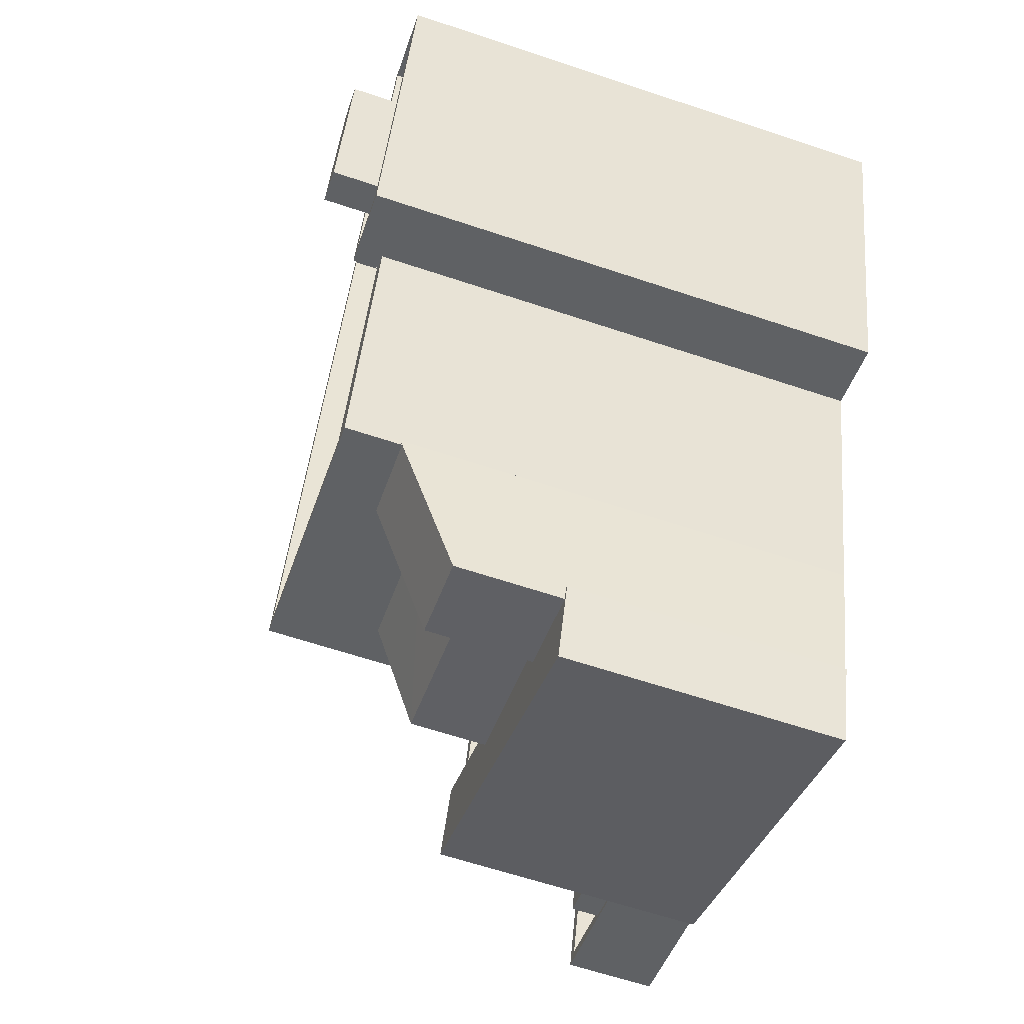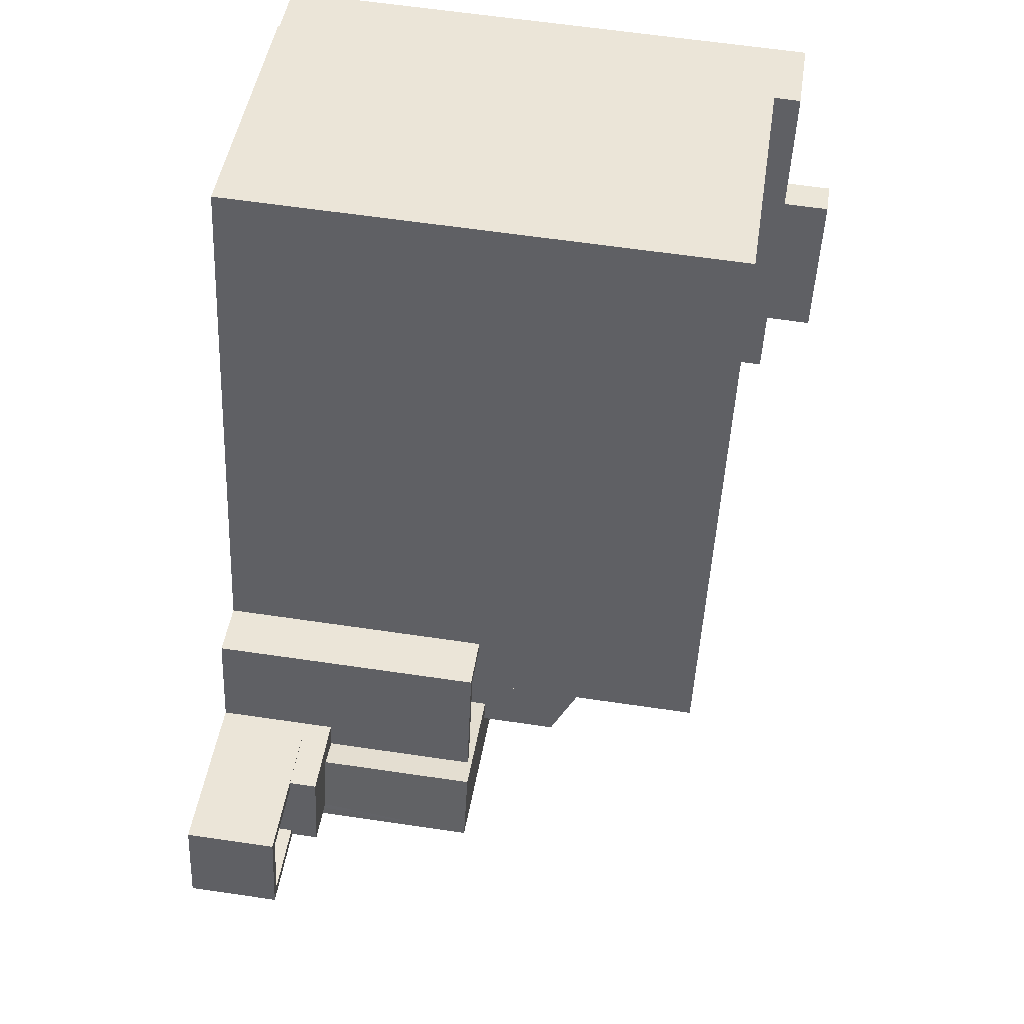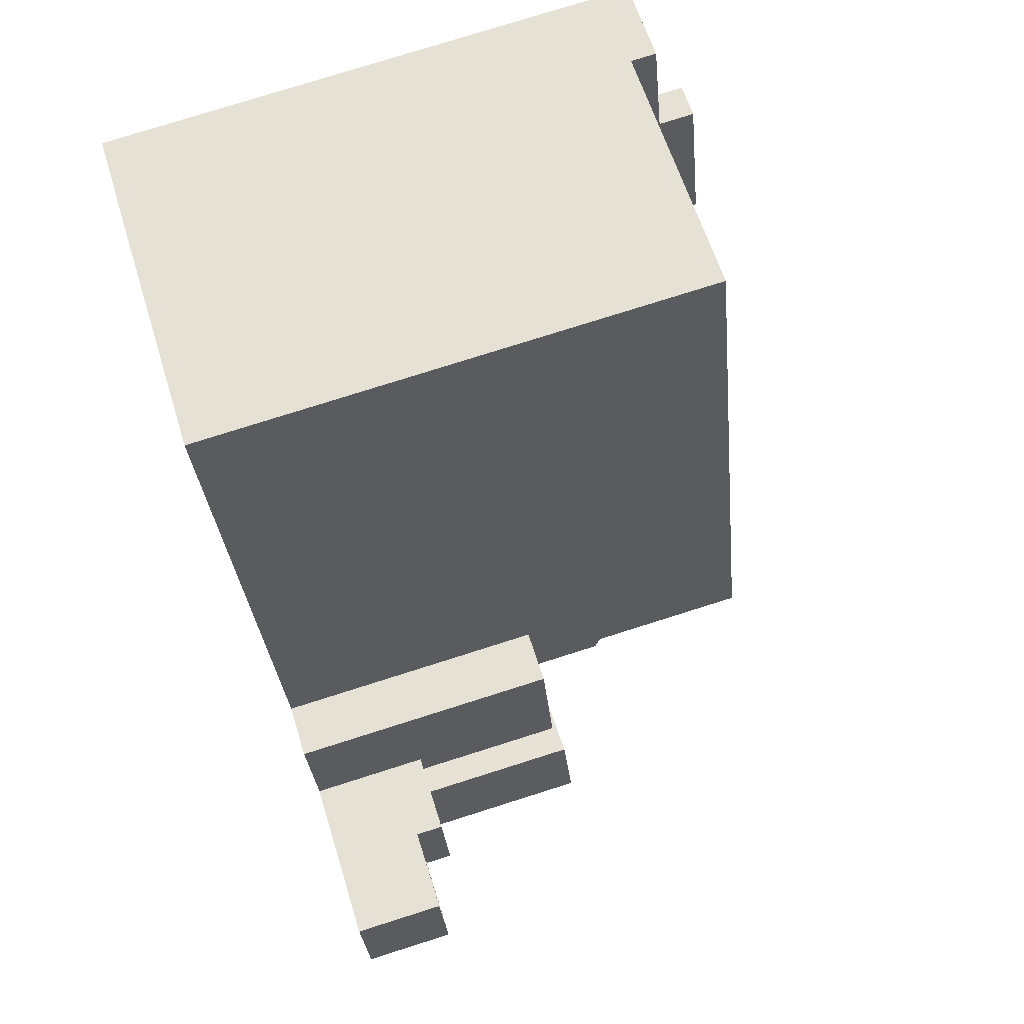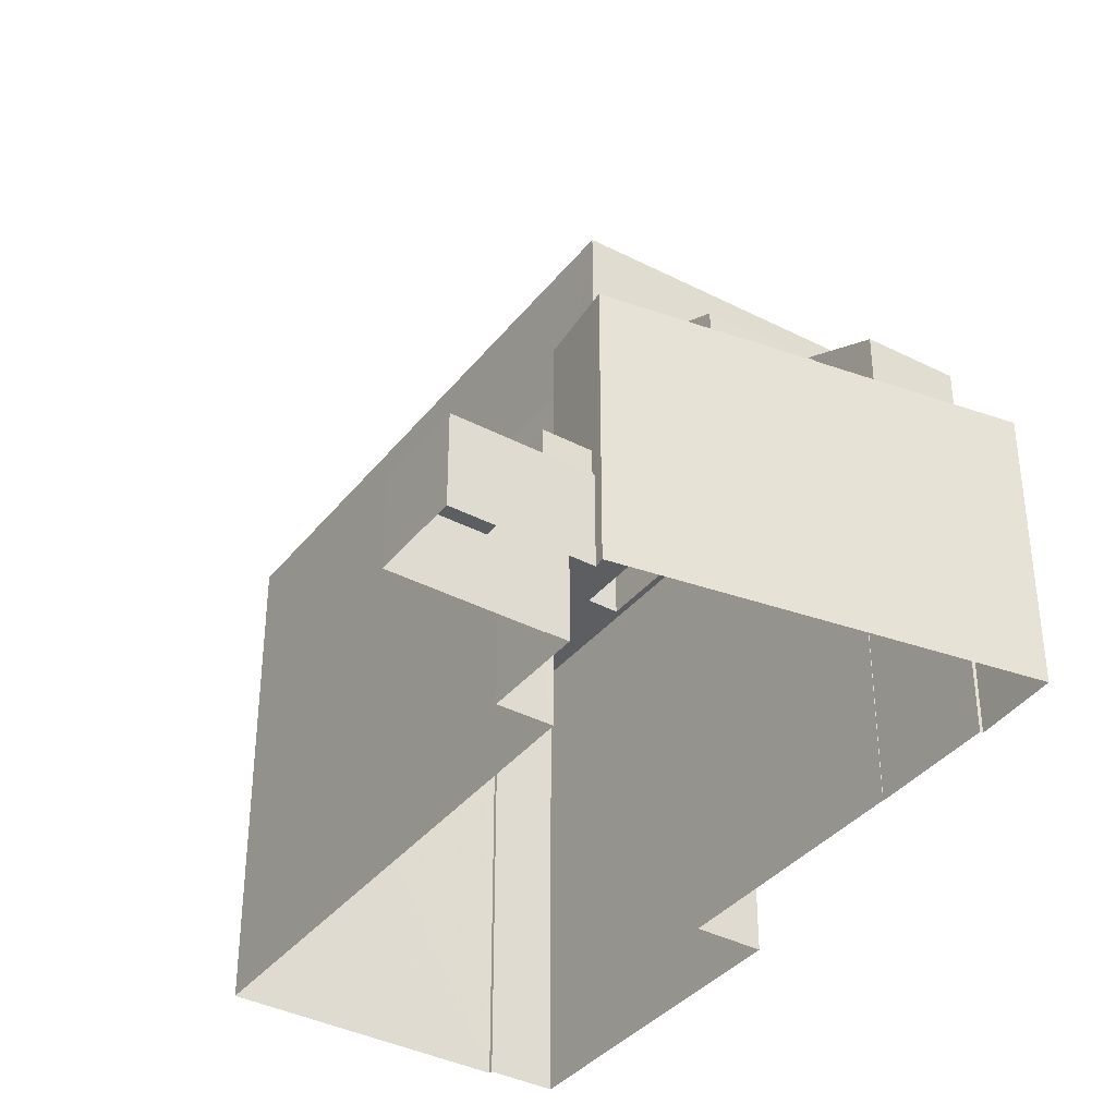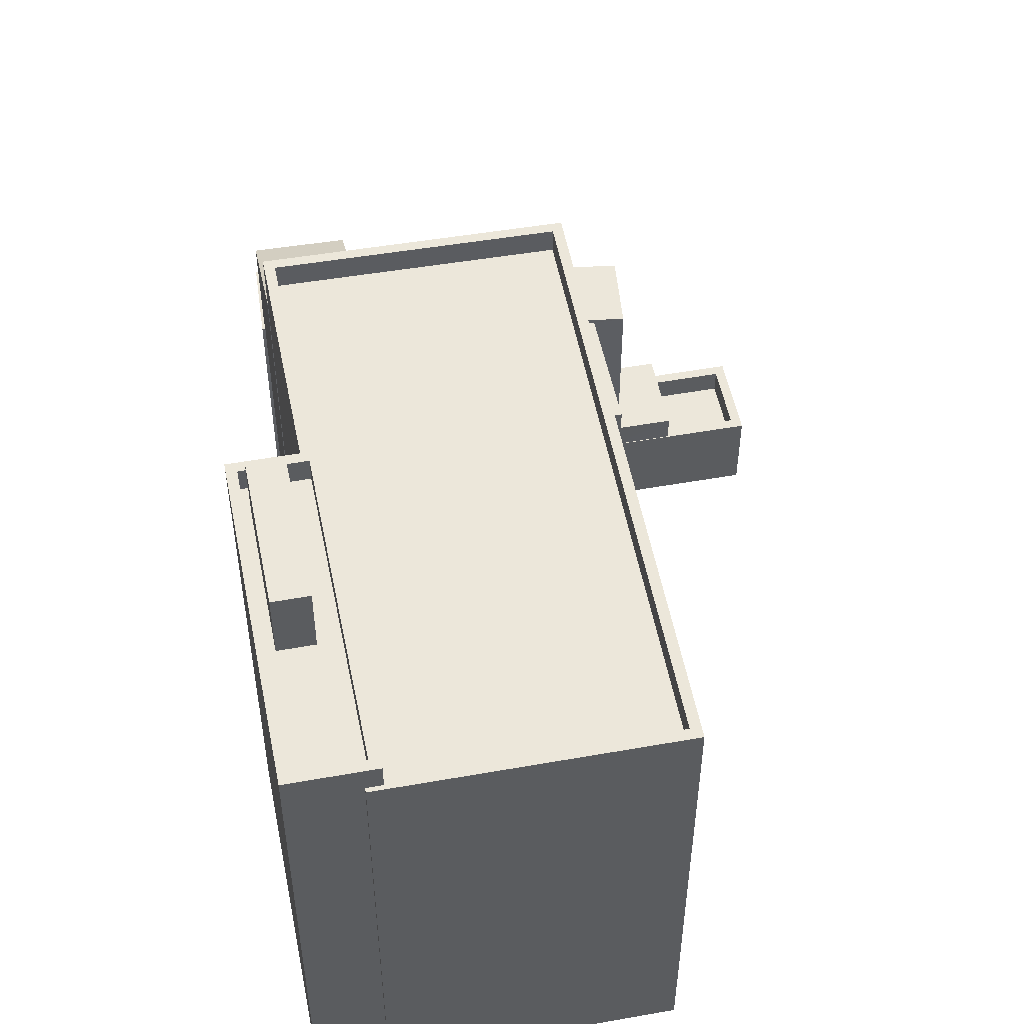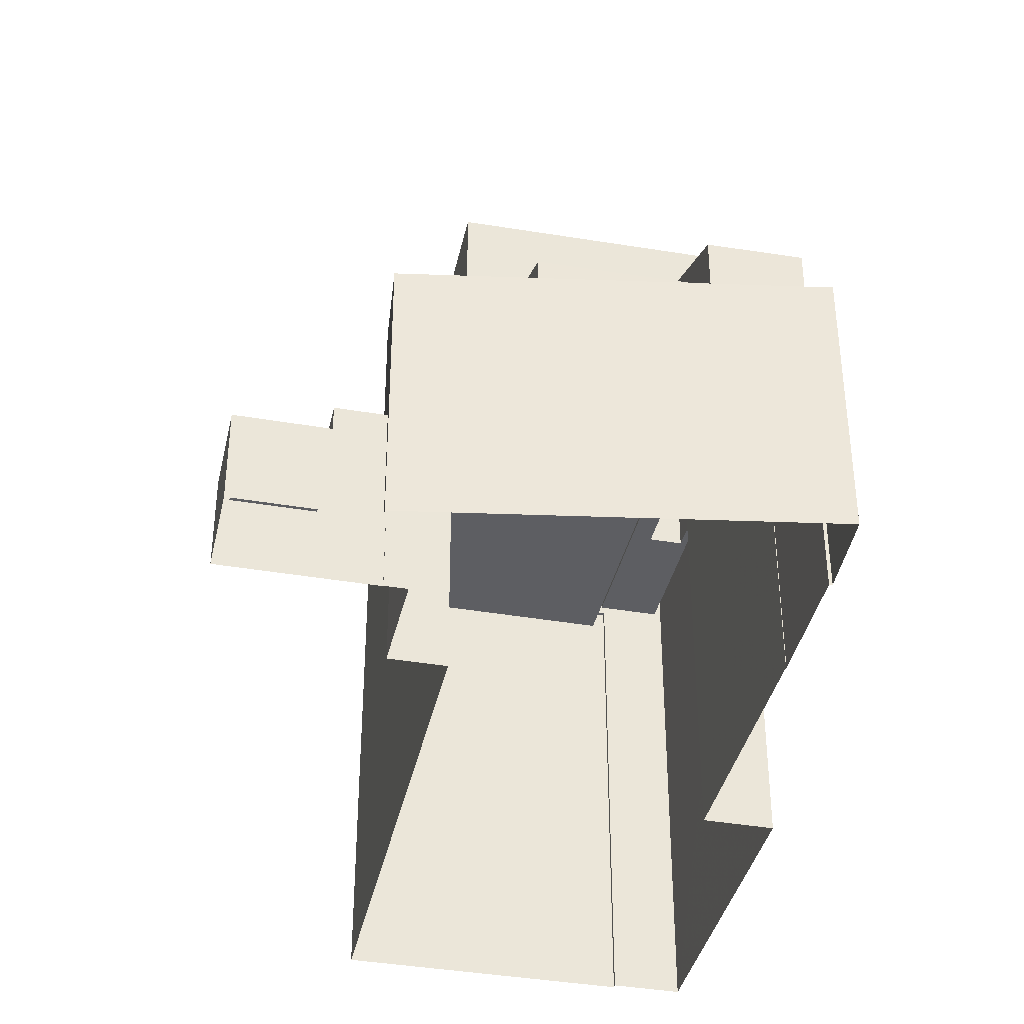
<metadata>
{"format":"obj","ext":"obj","renderer":"f3d","projection":"perspective","resolution":1024,"background":"white","views":[{"elev":-63.1,"azim":71.3,"up":"+Y"},{"elev":61.1,"azim":-81.4,"up":"+Y"},{"elev":76.9,"azim":-107.6,"up":"+Y"},{"elev":-37.6,"azim":-50.7,"up":"+Z"},{"elev":52.0,"azim":152.2,"up":"+Z"},{"elev":-38.9,"azim":-29.1,"up":"+Z"}]}
</metadata>
<code>
v -1.177e+04 -3.732e+04 15.34
v -1.176e+04 -3.731e+04 15.35
v -1.176e+04 -3.732e+04 15.34
v -1.176e+04 -3.731e+04 15.34
v -1.177e+04 -3.73e+04 15.34
v -1.176e+04 -3.731e+04 15.35
v -1.177e+04 -3.734e+04 15.34
v -1.177e+04 -3.733e+04 15.34
v -1.177e+04 -3.733e+04 15.34
v -1.179e+04 -3.733e+04 15.34
v -1.179e+04 -3.733e+04 15.34
v -1.179e+04 -3.733e+04 15.34
v -1.179e+04 -3.733e+04 15.34
v -1.178e+04 -3.733e+04 15.34
v -1.177e+04 -3.733e+04 15.34
v -1.177e+04 -3.733e+04 15.34
v -1.178e+04 -3.732e+04 15.34
v -1.178e+04 -3.732e+04 15.34
v -1.178e+04 -3.733e+04 15.34
v -1.178e+04 -3.733e+04 15.34
v -1.179e+04 -3.733e+04 19.87
v -1.178e+04 -3.733e+04 19.87
v -1.179e+04 -3.733e+04 19.87
v -1.178e+04 -3.733e+04 19.87
v -1.179e+04 -3.733e+04 19.87
v -1.178e+04 -3.733e+04 19.87
v -1.179e+04 -3.733e+04 17.8
v -1.179e+04 -3.733e+04 17.8
v -1.179e+04 -3.733e+04 17.8
v -1.179e+04 -3.733e+04 17.8
v -1.178e+04 -3.733e+04 18.8
v -1.179e+04 -3.733e+04 18.8
v -1.178e+04 -3.733e+04 18.8
v -1.179e+04 -3.733e+04 18.8
v -1.179e+04 -3.733e+04 18.8
v -1.179e+04 -3.733e+04 18.8
v -1.179e+04 -3.733e+04 18.8
v -1.179e+04 -3.733e+04 18.8
v -1.179e+04 -3.733e+04 18.8
v -1.179e+04 -3.733e+04 18.8
v -1.179e+04 -3.733e+04 18.8
v -1.179e+04 -3.733e+04 18.8
v -1.178e+04 -3.733e+04 25.73
v -1.178e+04 -3.732e+04 25.73
v -1.178e+04 -3.732e+04 25.73
v -1.178e+04 -3.732e+04 25.73
v -1.178e+04 -3.733e+04 25.73
v -1.178e+04 -3.732e+04 25.73
v -1.178e+04 -3.733e+04 24.73
v -1.178e+04 -3.733e+04 24.73
v -1.178e+04 -3.733e+04 24.73
v -1.178e+04 -3.732e+04 24.73
v -1.178e+04 -3.733e+04 24.73
v -1.178e+04 -3.732e+04 24.73
v -1.178e+04 -3.733e+04 25.91
v -1.179e+04 -3.733e+04 25.91
v -1.177e+04 -3.734e+04 25.91
v -1.177e+04 -3.733e+04 25.91
v -1.177e+04 -3.733e+04 25.91
v -1.178e+04 -3.733e+04 25.91
v -1.178e+04 -3.733e+04 25.91
v -1.177e+04 -3.733e+04 25.91
v -1.177e+04 -3.733e+04 25.91
v -1.177e+04 -3.733e+04 25.91
v -1.177e+04 -3.733e+04 32.56
v -1.177e+04 -3.733e+04 30.02
v -1.177e+04 -3.733e+04 32.57
v -1.177e+04 -3.733e+04 32.66
v -1.177e+04 -3.733e+04 32.66
v -1.177e+04 -3.733e+04 30.02
v -1.177e+04 -3.733e+04 30.77
v -1.178e+04 -3.733e+04 30.75
v -1.178e+04 -3.733e+04 28.87
v -1.177e+04 -3.733e+04 28.86
v -1.177e+04 -3.733e+04 33.74
v -1.177e+04 -3.732e+04 33.74
v -1.178e+04 -3.733e+04 33.74
v -1.177e+04 -3.73e+04 33.75
v -1.177e+04 -3.732e+04 33.74
v -1.176e+04 -3.731e+04 33.75
v -1.176e+04 -3.731e+04 34.75
v -1.176e+04 -3.731e+04 34.75
v -1.177e+04 -3.73e+04 34.75
v -1.176e+04 -3.731e+04 34.75
v -1.178e+04 -3.733e+04 34.74
v -1.177e+04 -3.733e+04 34.74
v -1.177e+04 -3.733e+04 34.74
v -1.177e+04 -3.73e+04 34.75
v -1.177e+04 -3.732e+04 34.74
v -1.176e+04 -3.731e+04 34.75
v -1.177e+04 -3.732e+04 34.74
v -1.178e+04 -3.733e+04 34.74
v -1.176e+04 -3.731e+04 37.52
v -1.177e+04 -3.732e+04 37.51
v -1.176e+04 -3.732e+04 37.51
v -1.176e+04 -3.731e+04 37.52
v -1.176e+04 -3.731e+04 34.75
v -1.176e+04 -3.731e+04 34.75
v -1.176e+04 -3.731e+04 34.75
v -1.176e+04 -3.731e+04 34.75
v -1.176e+04 -3.732e+04 34.75
v -1.177e+04 -3.732e+04 34.75
v -1.177e+04 -3.732e+04 34.75
v -1.176e+04 -3.732e+04 34.75
v -1.176e+04 -3.731e+04 34.75
v -1.176e+04 -3.732e+04 34.75
v -1.177e+04 -3.732e+04 35.75
v -1.176e+04 -3.732e+04 35.75
v -1.176e+04 -3.732e+04 35.75
v -1.176e+04 -3.731e+04 35.75
v -1.176e+04 -3.731e+04 35.75
v -1.176e+04 -3.731e+04 35.75
v -1.177e+04 -3.732e+04 35.75
v -1.176e+04 -3.731e+04 35.75
f 1 2 3
f 4 5 6
f 1 4 2
f 7 8 9
f 10 11 12
f 7 13 8
f 13 11 14
f 8 15 16
f 17 18 14
f 1 18 5
f 19 20 10
f 1 15 18
f 11 20 14
f 1 5 4
f 11 10 20
f 13 14 8
f 18 15 8
f 14 18 8
f 21 22 23
f 23 22 24
f 21 25 22
f 24 22 26
f 27 28 29
f 30 27 29
f 31 32 33
f 34 35 36
f 34 37 35
f 38 32 31
f 37 39 38
f 32 39 40
f 41 42 34
f 42 39 37
f 42 37 34
f 38 39 32
f 43 44 45
f 45 44 46
f 43 47 44
f 46 44 48
f 49 50 51
f 51 50 52
f 49 53 50
f 52 50 54
f 55 56 57
f 57 58 59
f 60 56 55
f 60 55 61
f 59 58 62
f 55 63 64
f 63 57 59
f 55 57 63
f 65 66 67
f 68 67 69
f 67 70 69
f 67 66 70
f 71 72 73
f 74 71 73
f 75 76 77
f 77 76 78
f 75 79 76
f 78 76 80
f 81 82 83
f 84 82 81
f 85 86 87
f 83 85 88
f 87 86 89
f 90 81 88
f 91 87 89
f 88 85 92
f 87 92 85
f 81 83 88
f 93 94 95
f 93 96 94
f 97 98 99
f 100 97 99
f 101 102 103
f 98 103 99
f 102 101 104
f 99 103 102
f 105 100 106
f 101 106 104
f 97 100 105
f 106 100 104
f 107 108 109
f 110 111 112
f 110 109 108
f 107 109 113
f 114 110 112
f 109 110 114
f 107 112 111
f 107 113 112
f 32 23 33
f 20 33 14
f 14 33 24
f 33 23 24
f 36 25 21
f 34 36 21
f 40 29 41
f 32 40 23
f 29 28 41
f 23 40 21
f 21 41 34
f 21 40 41
f 33 19 31
f 33 20 19
f 38 31 19
f 10 38 19
f 37 12 11
f 35 37 11
f 37 10 12
f 37 38 10
f 29 39 30
f 29 40 39
f 28 42 41
f 28 27 42
f 42 27 30
f 39 42 30
f 26 43 24
f 14 24 17
f 17 24 45
f 24 43 45
f 18 17 45
f 46 18 45
f 54 44 52
f 54 48 44
f 47 52 44
f 47 51 52
f 60 22 25
f 25 56 60
f 56 35 13
f 13 35 11
f 36 35 25
f 25 35 56
f 13 57 56
f 13 7 57
f 8 58 9
f 8 62 58
f 9 57 7
f 9 58 57
f 43 26 22
f 22 60 43
f 51 47 49
f 49 47 61
f 47 60 61
f 43 60 47
f 70 62 69
f 69 62 16
f 70 59 62
f 16 62 8
f 15 69 16
f 15 68 69
f 63 70 66
f 63 59 70
f 64 63 74
f 63 66 74
f 74 66 71
f 66 65 71
f 55 74 73
f 55 64 74
f 55 73 61
f 73 72 61
f 61 53 49
f 61 72 53
f 15 1 68
f 1 89 68
f 68 86 67
f 89 86 68
f 6 84 4
f 6 82 84
f 18 46 5
f 83 5 46
f 83 46 85
f 48 54 50
f 48 50 85
f 46 48 85
f 6 5 83
f 82 6 83
f 50 53 72
f 50 72 85
f 85 65 86
f 65 67 86
f 72 71 65
f 85 72 65
f 80 88 78
f 80 90 88
f 79 75 87
f 91 79 87
f 87 75 77
f 92 87 77
f 92 77 78
f 88 92 78
f 104 95 94
f 102 104 94
f 99 102 94
f 96 99 94
f 100 99 96
f 93 100 96
f 95 100 93
f 95 104 100
f 98 97 112
f 97 105 114
f 97 114 112
f 109 105 106
f 109 114 105
f 106 101 109
f 101 103 113
f 109 101 113
f 98 113 103
f 98 112 113
f 108 3 2
f 110 108 2
f 91 107 76
f 107 89 108
f 108 89 3
f 79 91 76
f 3 89 1
f 107 91 89
f 81 111 84
f 4 84 2
f 2 84 110
f 84 111 110
f 80 76 90
f 81 90 111
f 111 90 107
f 90 76 107

</code>
